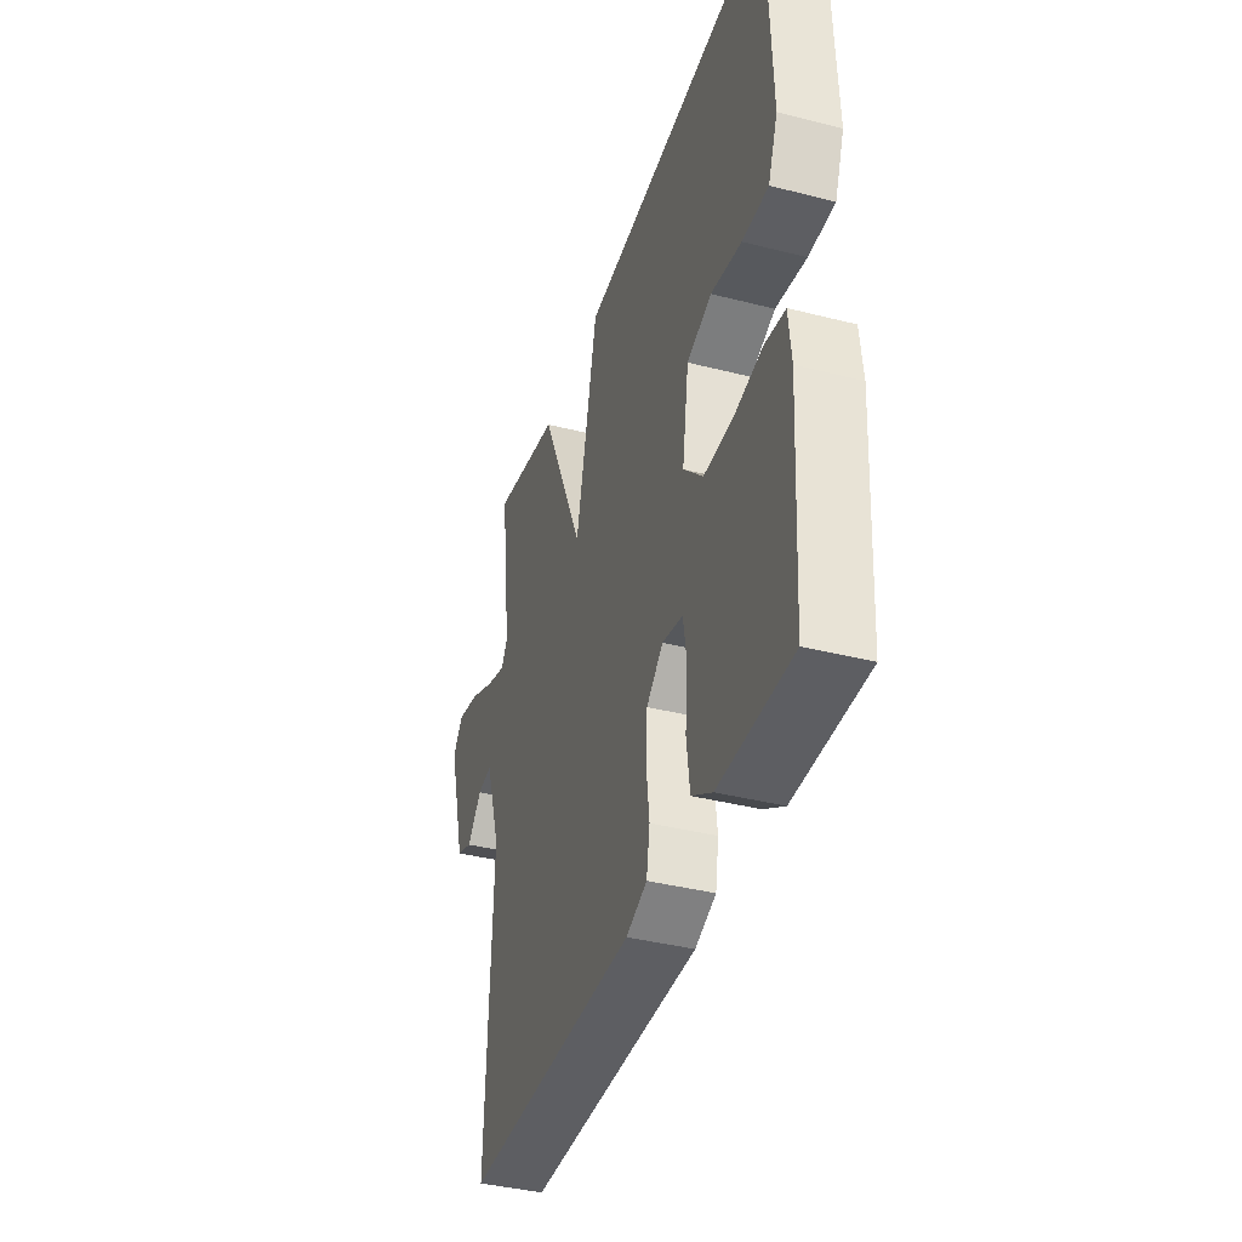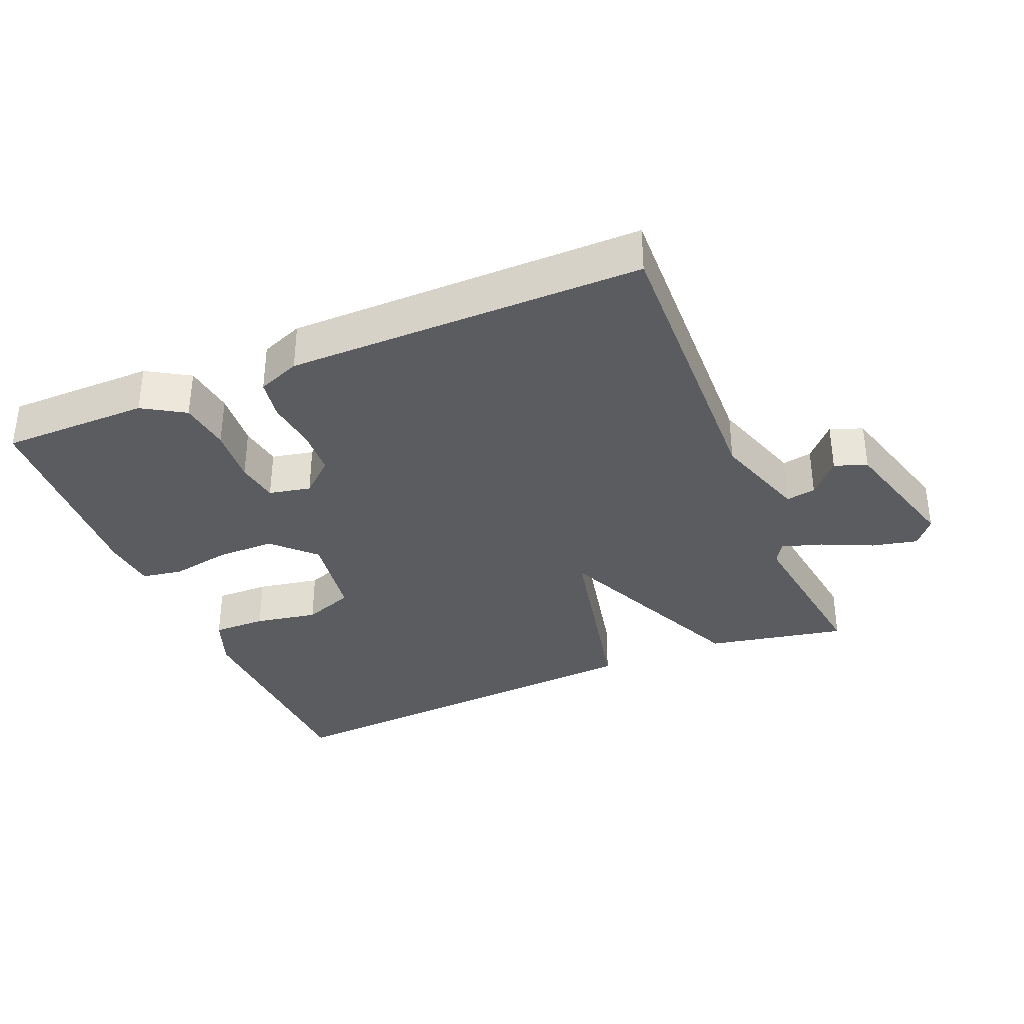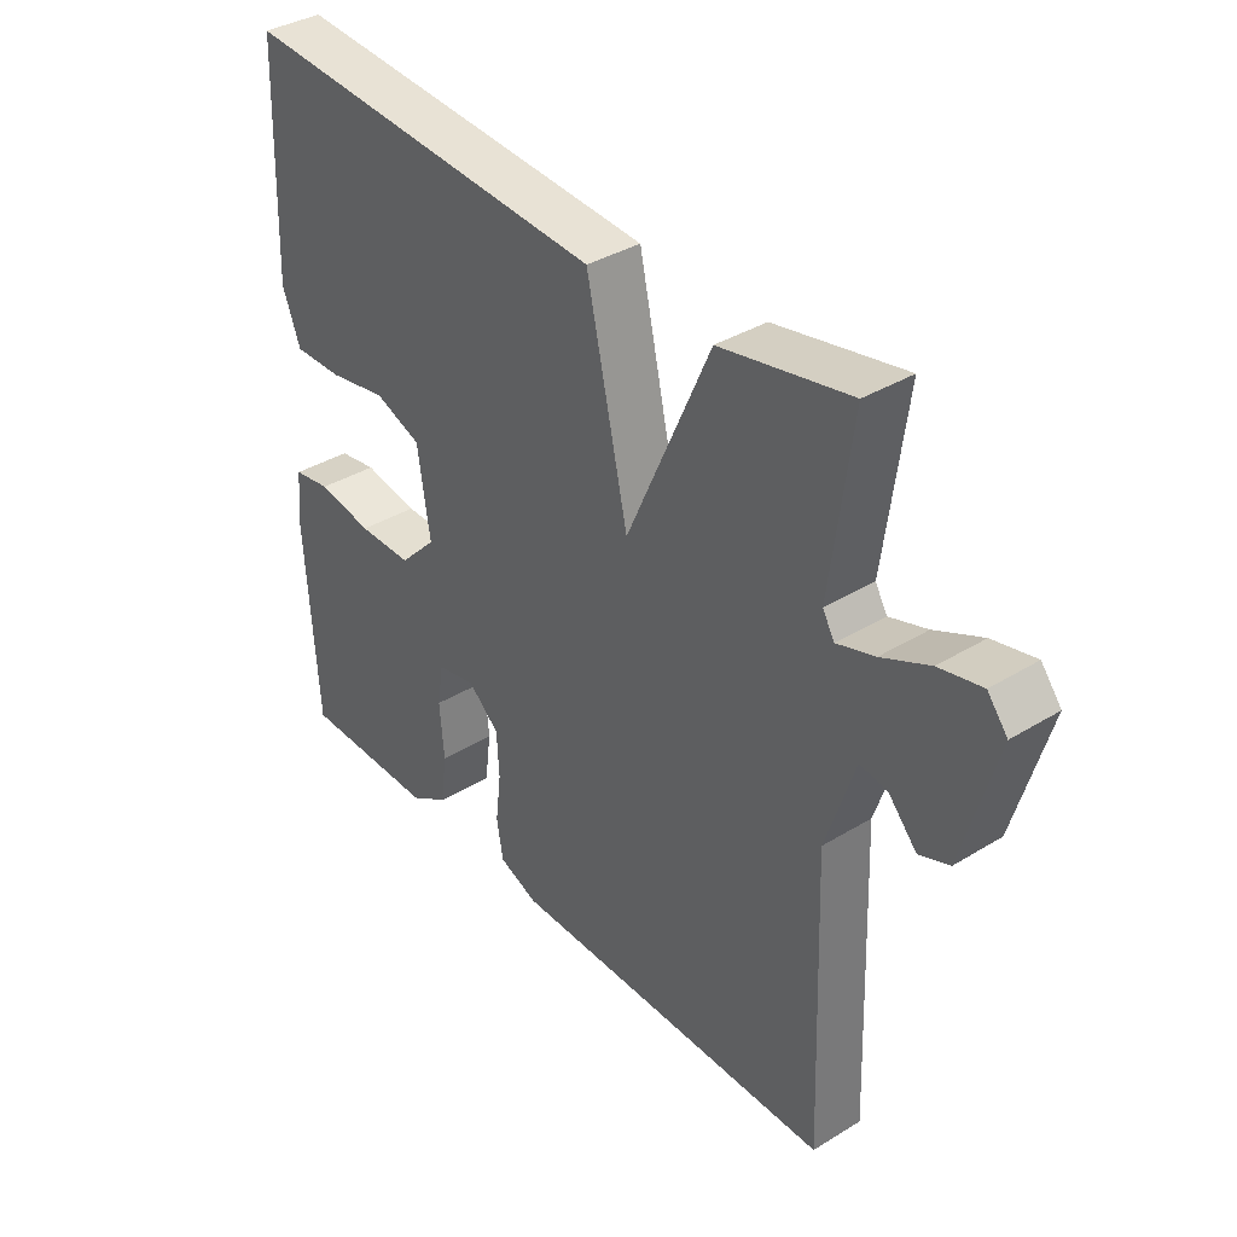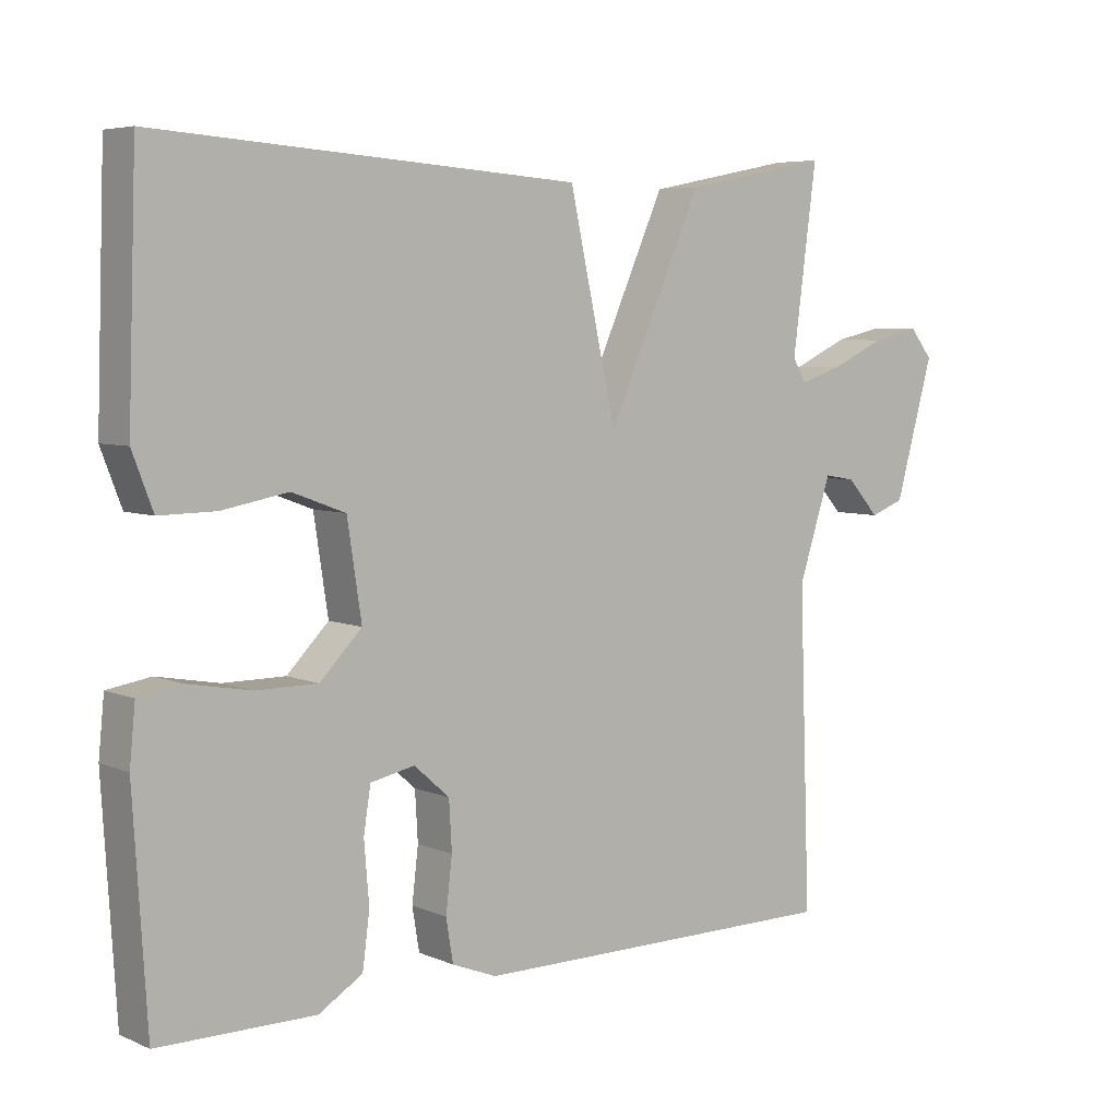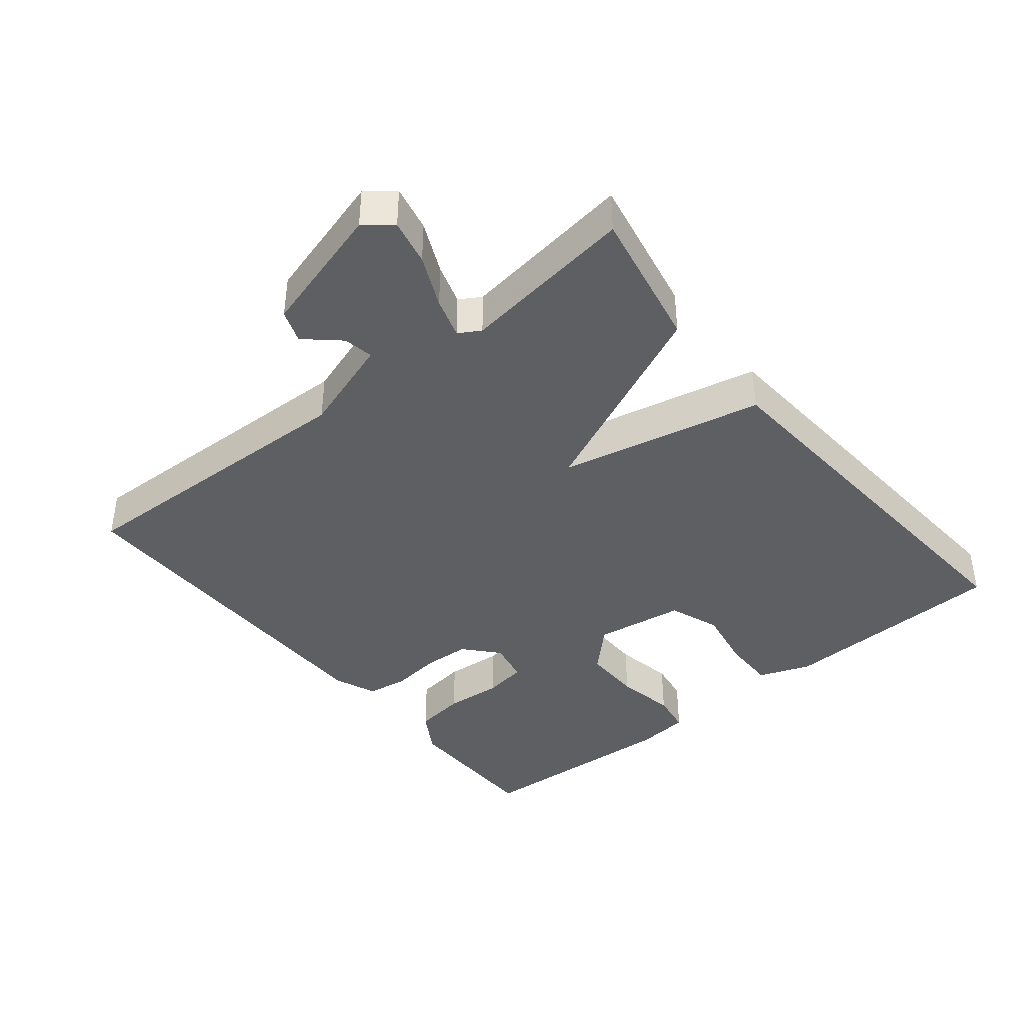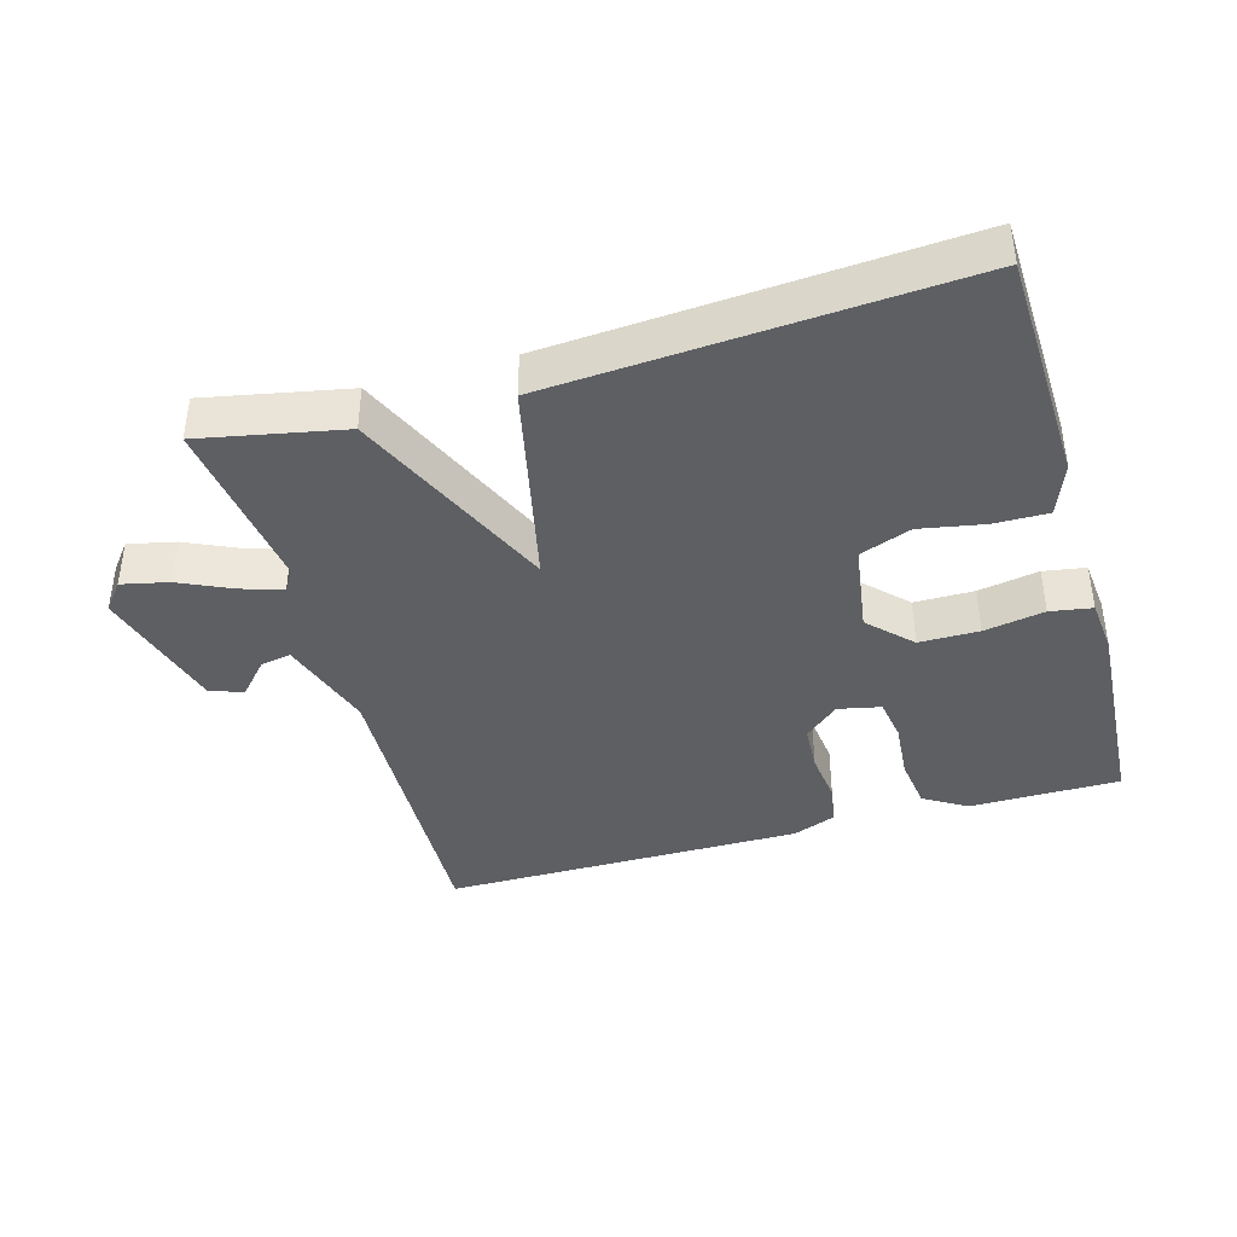
<metadata>
{"format":"obj","ext":"obj","renderer":"f3d","projection":"perspective","resolution":1024,"background":"white","views":[{"elev":-39.0,"azim":72.3,"up":"+Z"},{"elev":-35.0,"azim":-157.3,"up":"+Y"},{"elev":36.8,"azim":-128.4,"up":"+Z"},{"elev":5.8,"azim":141.5,"up":"+Z"},{"elev":-40.6,"azim":-50.8,"up":"+Y"},{"elev":-40.4,"azim":15.9,"up":"+Y"}]}
</metadata>
<code>
v -0.5 0.07 -0.5
v -0.484 0.07 -0.054
v -0.53 0.07 0.087
v -0.574 0.07 0.079
v -0.619 0.07 0.029
v -0.667 0.07 0.047
v -0.721 0.07 0.24
v -0.689 0.07 0.28
v -0.621 0.07 0.265
v -0.545 0.07 0.23
v -0.485 0.07 0.211
v -0.466 0.07 0.243
v -0.5 0.07 0.5
v -0.293 0.07 0.459
v -0.159 0.07 0.159
v -0.093 0.07 0.459
v 0.5 0.07 0.5
v 0.512 0.07 0.162
v 0.483 0.07 0.086
v 0.404 0.07 0.087
v 0.311 0.07 0.104
v 0.236 0.07 0.076
v 0.216 0.07 -0.056
v 0.275 0.07 -0.116
v 0.362 0.07 -0.116
v 0.45 0.07 -0.1
v 0.511 0.07 -0.11
v 0.519 0.07 -0.19
v 0.5 0.07 -0.5
v 0.281 0.07 -0.501
v 0.219 0.07 -0.463
v 0.209 0.07 -0.387
v 0.216 0.07 -0.302
v 0.206 0.07 -0.239
v 0.144 0.07 -0.226
v 0.094 0.07 -0.27
v 0.09 0.07 -0.339
v 0.099 0.07 -0.414
v 0.089 0.07 -0.474
v 0.026 0.07 -0.499
v -0.5 0 -0.5
v -0.484 0 -0.054
v -0.53 0 0.087
v -0.574 0 0.079
v -0.619 0 0.029
v -0.667 0 0.047
v -0.721 0 0.24
v -0.689 0 0.28
v -0.621 0 0.265
v -0.545 0 0.23
v -0.485 0 0.211
v -0.466 0 0.243
v -0.5 0 0.5
v -0.293 0 0.459
v -0.159 0 0.159
v -0.093 0 0.459
v 0.5 0 0.5
v 0.512 0 0.162
v 0.483 0 0.086
v 0.404 0 0.087
v 0.311 0 0.104
v 0.236 0 0.076
v 0.216 0 -0.056
v 0.275 0 -0.116
v 0.362 0 -0.116
v 0.45 0 -0.1
v 0.511 0 -0.11
v 0.519 0 -0.19
v 0.5 0 -0.5
v 0.281 0 -0.501
v 0.219 0 -0.463
v 0.209 0 -0.387
v 0.216 0 -0.302
v 0.206 0 -0.239
v 0.144 0 -0.226
v 0.094 0 -0.27
v 0.09 0 -0.339
v 0.099 0 -0.414
v 0.089 0 -0.474
v 0.026 0 -0.499
f 40 1 2
f 39 40 2
f 38 39 2
f 37 38 2
f 36 37 2 3
f 35 36 3
f 34 35 3
f 31 32 33
f 30 31 33
f 29 30 33
f 28 29 33
f 27 28 33
f 26 27 33
f 25 26 33
f 24 25 33 34
f 23 24 34 3
f 19 20 21
f 18 19 21
f 17 18 21
f 16 17 21
f 15 16 21 22
f 12 13 14 15
f 11 12 15
f 22 23 3
f 15 22 3
f 11 15 3
f 8 9 10
f 7 8 10
f 6 7 10
f 5 6 10
f 4 5 10
f 3 4 10 11
f 42 41 80
f 42 80 79
f 42 79 78
f 42 78 77
f 43 42 77 76
f 43 76 75
f 43 75 74
f 73 72 71
f 73 71 70
f 73 70 69
f 73 69 68
f 73 68 67
f 73 67 66
f 73 66 65
f 74 73 65 64
f 43 74 64 63
f 61 60 59
f 61 59 58
f 61 58 57
f 61 57 56
f 62 61 56 55
f 55 54 53 52
f 55 52 51
f 43 63 62
f 43 62 55
f 43 55 51
f 50 49 48
f 50 48 47
f 50 47 46
f 50 46 45
f 50 45 44
f 51 50 44 43
f 1 41 42 2
f 2 42 43 3
f 3 43 44 4
f 4 44 45 5
f 5 45 46 6
f 6 46 47 7
f 7 47 48 8
f 8 48 49 9
f 9 49 50 10
f 10 50 51 11
f 11 51 52 12
f 12 52 53 13
f 13 53 54 14
f 14 54 55 15
f 15 55 56 16
f 16 56 57 17
f 17 57 58 18
f 18 58 59 19
f 19 59 60 20
f 20 60 61 21
f 21 61 62 22
f 22 62 63 23
f 23 63 64 24
f 24 64 65 25
f 25 65 66 26
f 26 66 67 27
f 27 67 68 28
f 28 68 69 29
f 29 69 70 30
f 30 70 71 31
f 31 71 72 32
f 32 72 73 33
f 33 73 74 34
f 34 74 75 35
f 35 75 76 36
f 36 76 77 37
f 37 77 78 38
f 38 78 79 39
f 39 79 80 40
f 40 80 41 1

</code>
